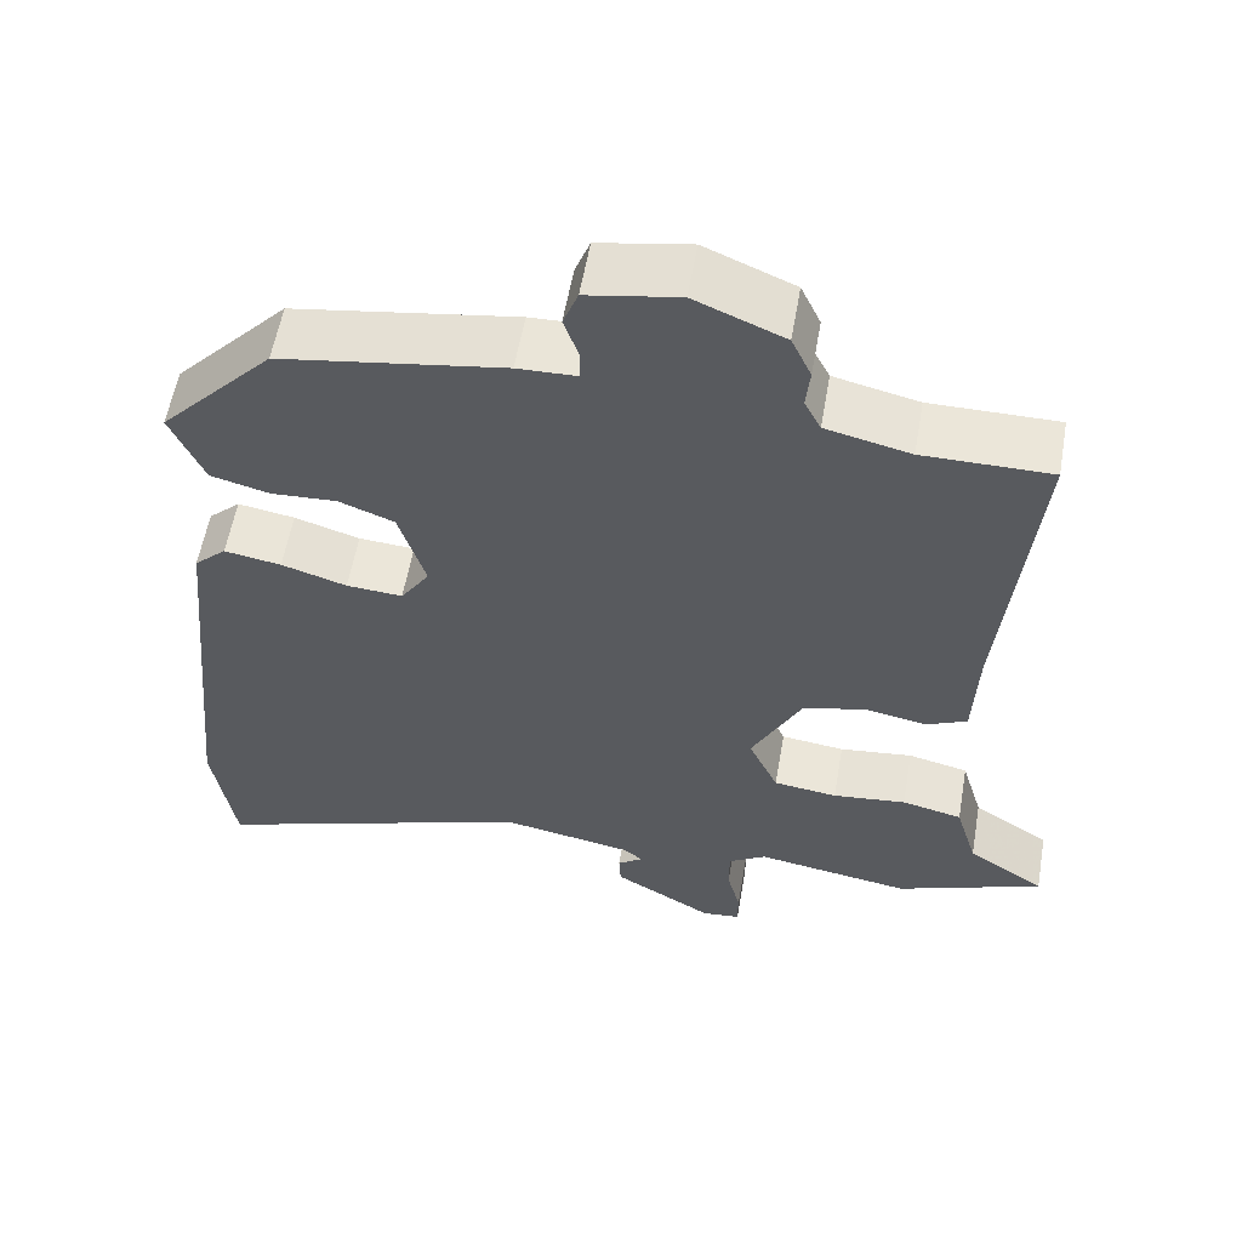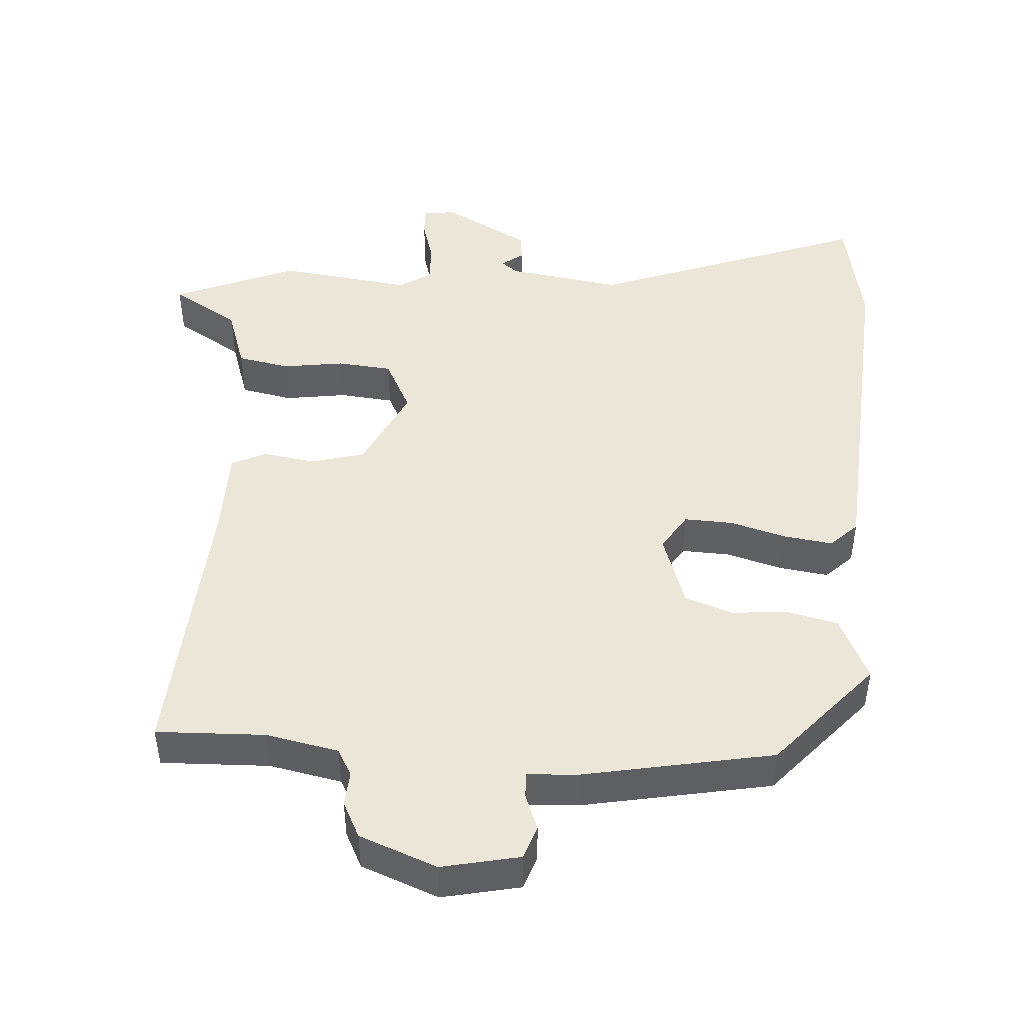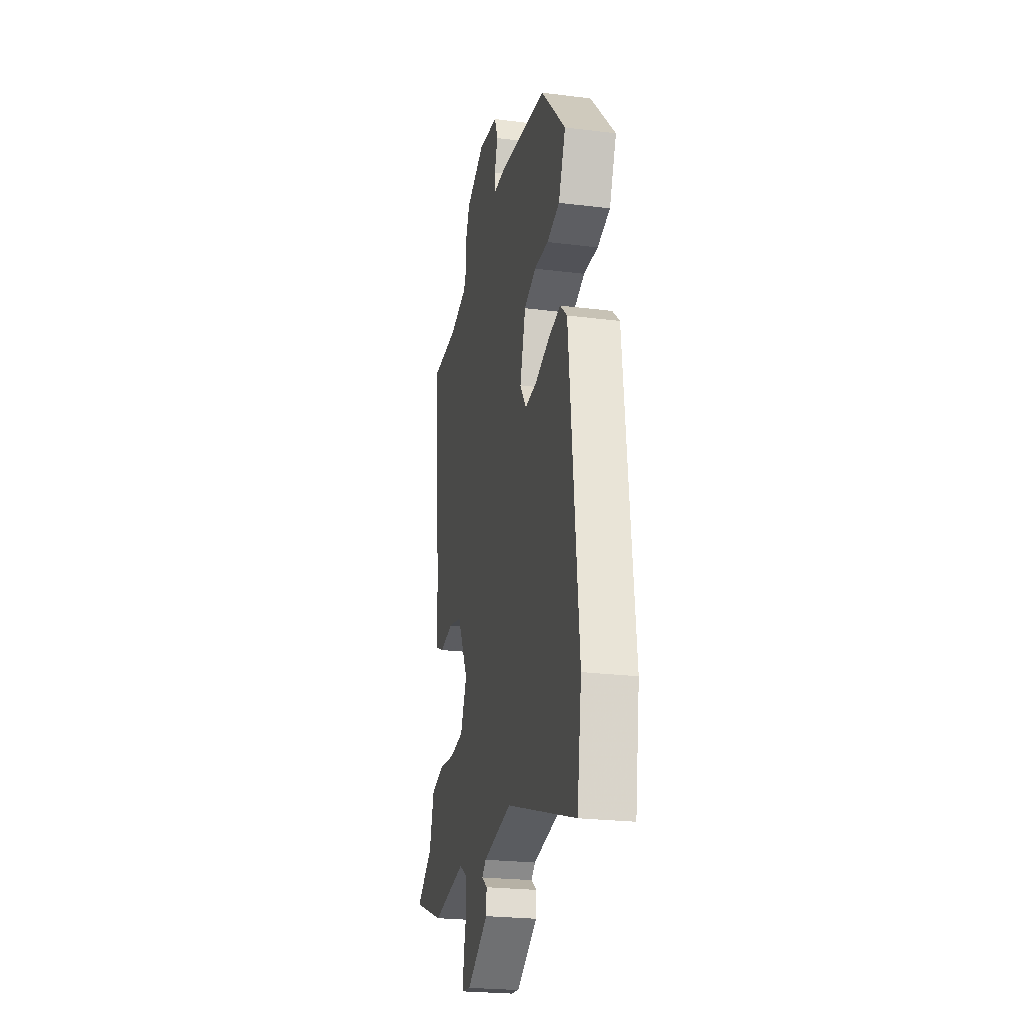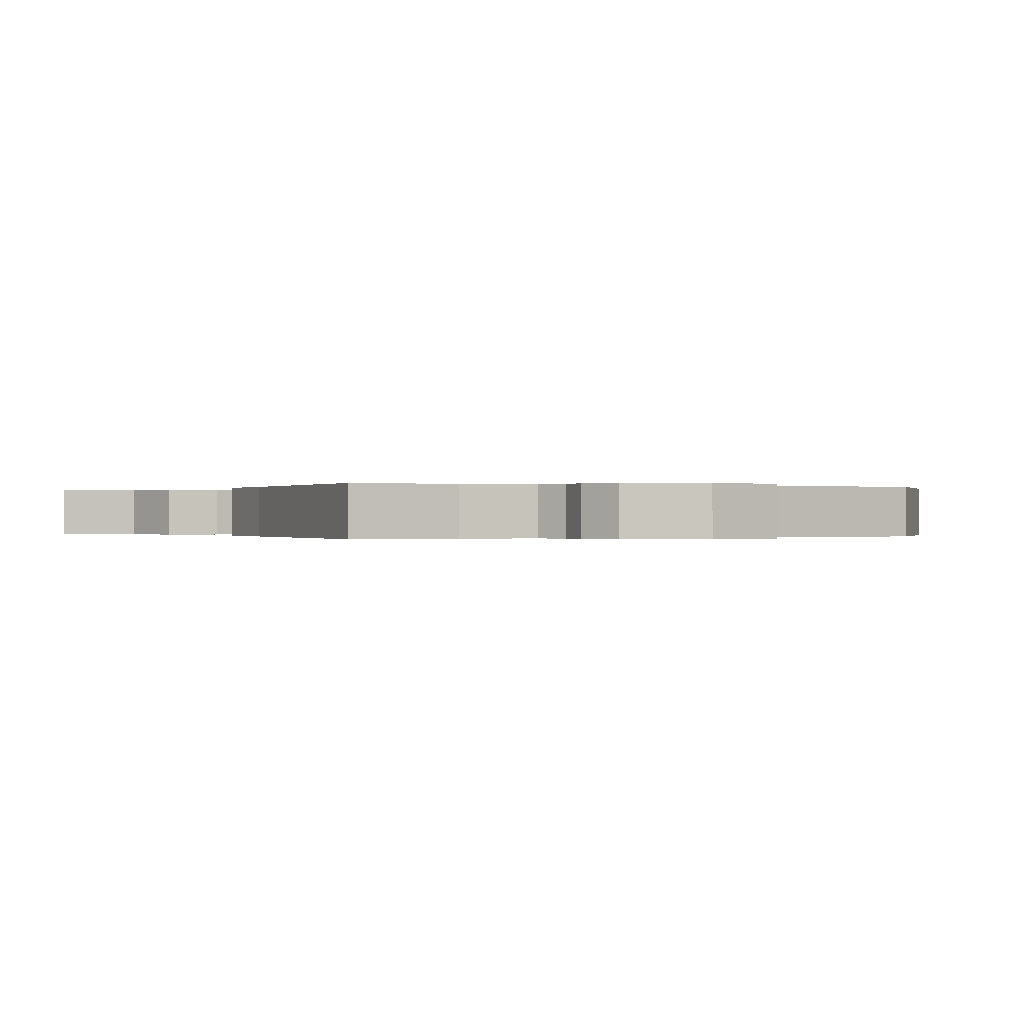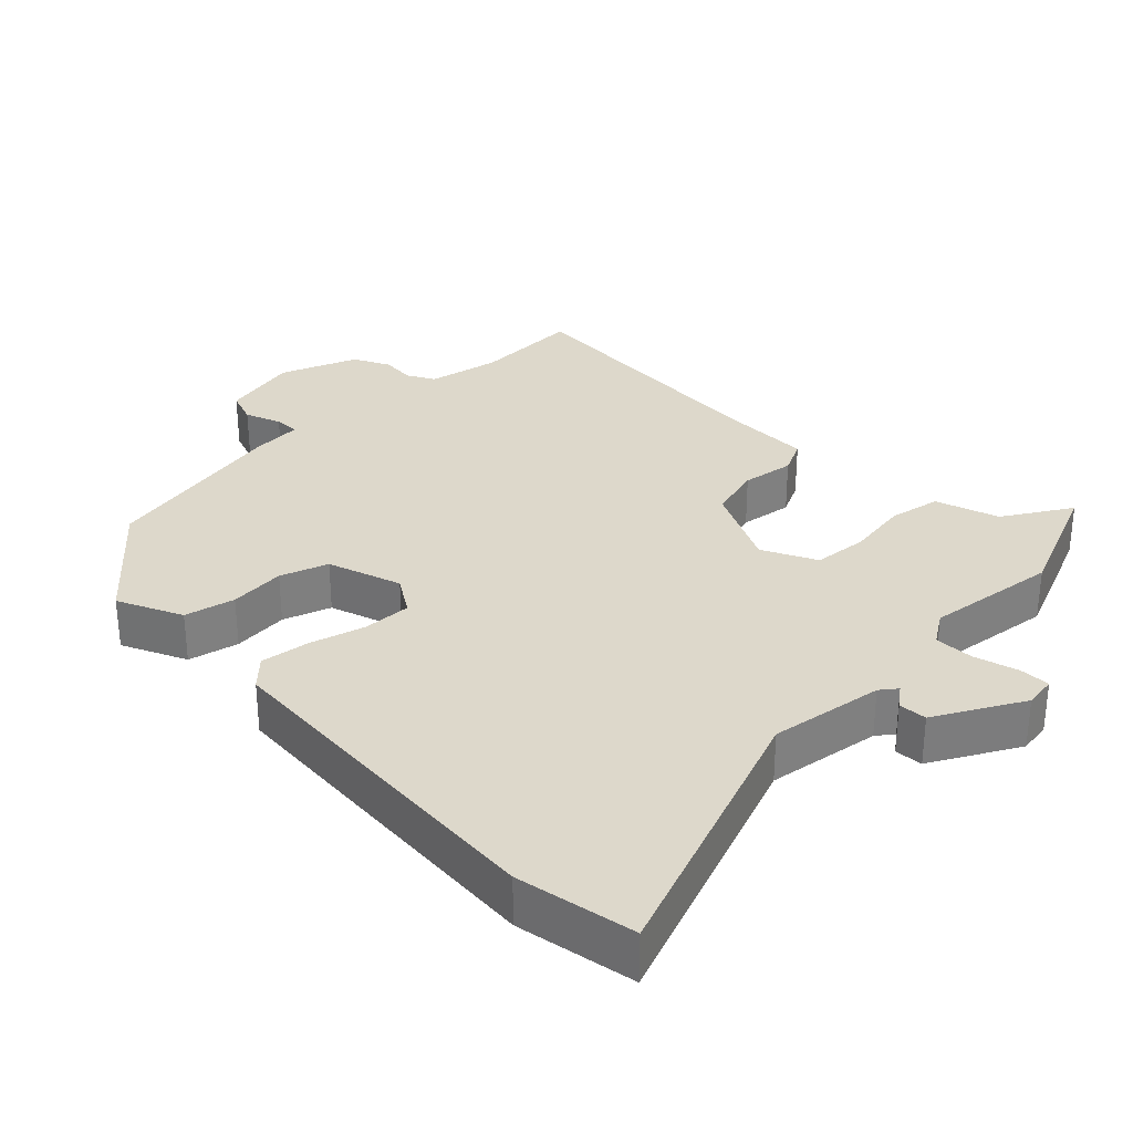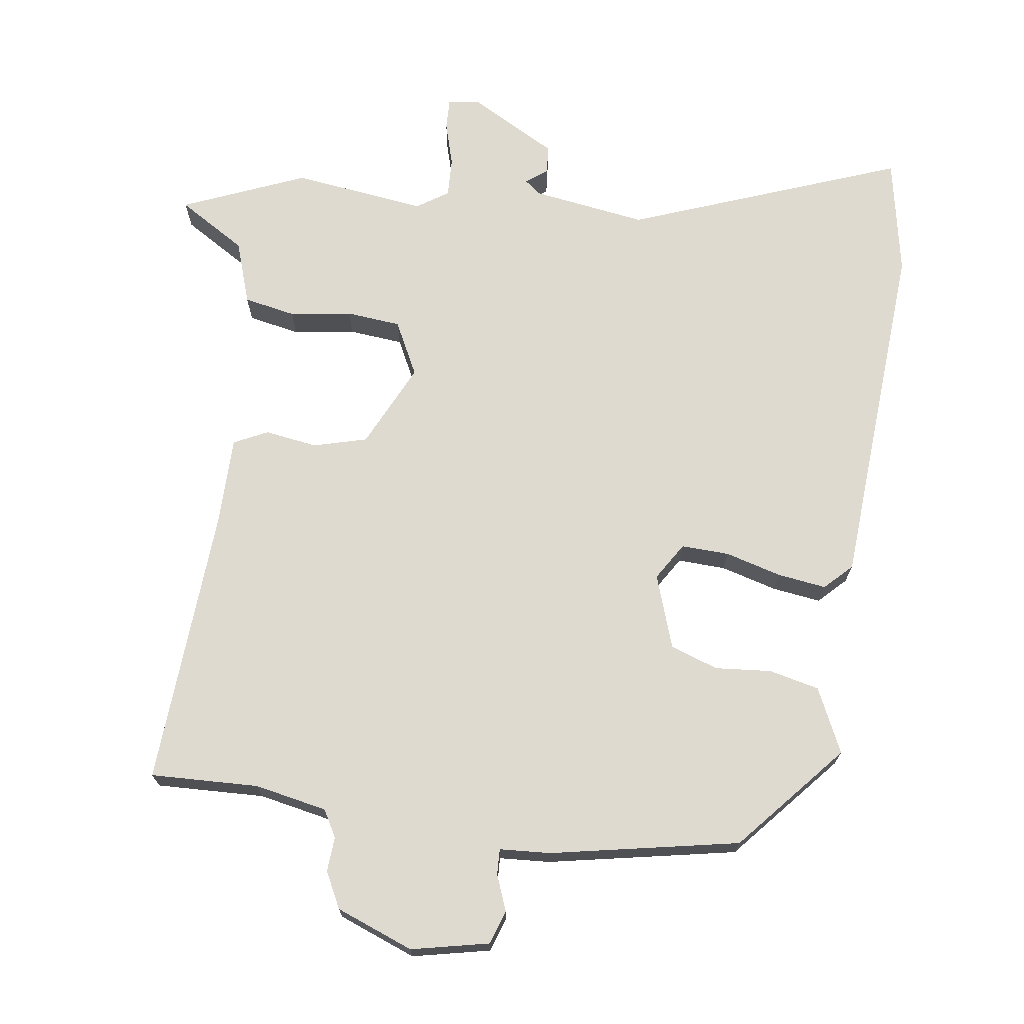
<metadata>
{"format":"obj","ext":"obj","renderer":"f3d","projection":"perspective","resolution":1024,"background":"white","views":[{"elev":57.5,"azim":-170.1,"up":"+Z"},{"elev":46.3,"azim":2.0,"up":"+Y"},{"elev":-24.2,"azim":78.3,"up":"+Z"},{"elev":-0.1,"azim":-27.6,"up":"+Y"},{"elev":31.3,"azim":133.7,"up":"+Y"},{"elev":70.8,"azim":6.0,"up":"+Y"}]}
</metadata>
<code>
v 0.506 0.07 -0.463
v 0.48 0.07 -0.633
v 0.087 0.07 -0.5
v -0.074 0.07 -0.53
v -0.097 0.07 -0.549
v -0.066 0.07 -0.571
v -0.068 0.07 -0.611
v -0.189 0.07 -0.683
v -0.235 0.07 -0.678
v -0.235 0.07 -0.634
v -0.219 0.07 -0.571
v -0.219 0.07 -0.515
v -0.265 0.07 -0.487
v -0.453 0.07 -0.518
v -0.631 0.07 -0.451
v -0.537 0.07 -0.389
v -0.51 0.07 -0.298
v -0.437 0.07 -0.281
v -0.348 0.07 -0.291
v -0.271 0.07 -0.281
v -0.235 0.07 -0.203
v -0.296 0.07 -0.085
v -0.373 0.07 -0.067
v -0.447 0.07 -0.081
v -0.496 0.07 -0.059
v -0.501 0.07 0.066
v -0.539 0.07 0.466
v -0.385 0.07 0.466
v -0.283 0.07 0.49
v -0.263 0.07 0.529
v -0.268 0.07 0.578
v -0.244 0.07 0.63
v -0.136 0.07 0.676
v -0.025 0.07 0.656
v -0.007 0.07 0.609
v -0.025 0.07 0.557
v -0.025 0.07 0.521
v 0.047 0.07 0.519
v 0.317 0.07 0.476
v 0.455 0.07 0.328
v 0.415 0.07 0.235
v 0.344 0.07 0.216
v 0.264 0.07 0.22
v 0.197 0.07 0.194
v 0.165 0.07 0.088
v 0.2 0.07 0.036
v 0.268 0.07 0.041
v 0.347 0.07 0.066
v 0.416 0.07 0.078
v 0.455 0.07 0.042
v 0.506 0 -0.463
v 0.48 0 -0.633
v 0.087 0 -0.5
v -0.074 0 -0.53
v -0.097 0 -0.549
v -0.066 0 -0.571
v -0.068 0 -0.611
v -0.189 0 -0.683
v -0.235 0 -0.678
v -0.235 0 -0.634
v -0.219 0 -0.571
v -0.219 0 -0.515
v -0.265 0 -0.487
v -0.453 0 -0.518
v -0.631 0 -0.451
v -0.537 0 -0.389
v -0.51 0 -0.298
v -0.437 0 -0.281
v -0.348 0 -0.291
v -0.271 0 -0.281
v -0.235 0 -0.203
v -0.296 0 -0.085
v -0.373 0 -0.067
v -0.447 0 -0.081
v -0.496 0 -0.059
v -0.501 0 0.066
v -0.539 0 0.466
v -0.385 0 0.466
v -0.283 0 0.49
v -0.263 0 0.529
v -0.268 0 0.578
v -0.244 0 0.63
v -0.136 0 0.676
v -0.025 0 0.656
v -0.007 0 0.609
v -0.025 0 0.557
v -0.025 0 0.521
v 0.047 0 0.519
v 0.317 0 0.476
v 0.455 0 0.328
v 0.415 0 0.235
v 0.344 0 0.216
v 0.264 0 0.22
v 0.197 0 0.194
v 0.165 0 0.088
v 0.2 0 0.036
v 0.268 0 0.041
v 0.347 0 0.066
v 0.416 0 0.078
v 0.455 0 0.042
f 47 48 49 50
f 46 47 50 1
f 45 46 1 2
f 40 41 42 43
f 40 43 44
f 37 38 39 40
f 37 40 44
f 33 34 35 36
f 33 36 37
f 30 31 32 33
f 29 30 33 37
f 28 29 37 44
f 26 27 28 44
f 23 24 25 26
f 22 23 26 44
f 16 17 18 19
f 16 19 20
f 13 14 15 16
f 13 16 20
f 12 13 20 21
f 8 9 10 11
f 8 11 12
f 5 6 7 8
f 5 8 12 21
f 45 2 3
f 45 3 4
f 21 22 44 45
f 4 5 21 45
f 100 99 98 97
f 51 100 97 96
f 52 51 96 95
f 93 92 91 90
f 94 93 90
f 90 89 88 87
f 94 90 87
f 86 85 84 83
f 87 86 83
f 83 82 81 80
f 87 83 80 79
f 94 87 79 78
f 94 78 77 76
f 76 75 74 73
f 94 76 73 72
f 69 68 67 66
f 70 69 66
f 66 65 64 63
f 70 66 63
f 71 70 63 62
f 61 60 59 58
f 62 61 58
f 58 57 56 55
f 71 62 58 55
f 53 52 95
f 54 53 95
f 95 94 72 71
f 95 71 55 54
f 1 51 52 2
f 2 52 53 3
f 3 53 54 4
f 4 54 55 5
f 5 55 56 6
f 6 56 57 7
f 7 57 58 8
f 8 58 59 9
f 9 59 60 10
f 10 60 61 11
f 11 61 62 12
f 12 62 63 13
f 13 63 64 14
f 14 64 65 15
f 15 65 66 16
f 16 66 67 17
f 17 67 68 18
f 18 68 69 19
f 19 69 70 20
f 20 70 71 21
f 21 71 72 22
f 22 72 73 23
f 23 73 74 24
f 24 74 75 25
f 25 75 76 26
f 26 76 77 27
f 27 77 78 28
f 28 78 79 29
f 29 79 80 30
f 30 80 81 31
f 31 81 82 32
f 32 82 83 33
f 33 83 84 34
f 34 84 85 35
f 35 85 86 36
f 36 86 87 37
f 37 87 88 38
f 38 88 89 39
f 39 89 90 40
f 40 90 91 41
f 41 91 92 42
f 42 92 93 43
f 43 93 94 44
f 44 94 95 45
f 45 95 96 46
f 46 96 97 47
f 47 97 98 48
f 48 98 99 49
f 49 99 100 50
f 50 100 51 1

</code>
